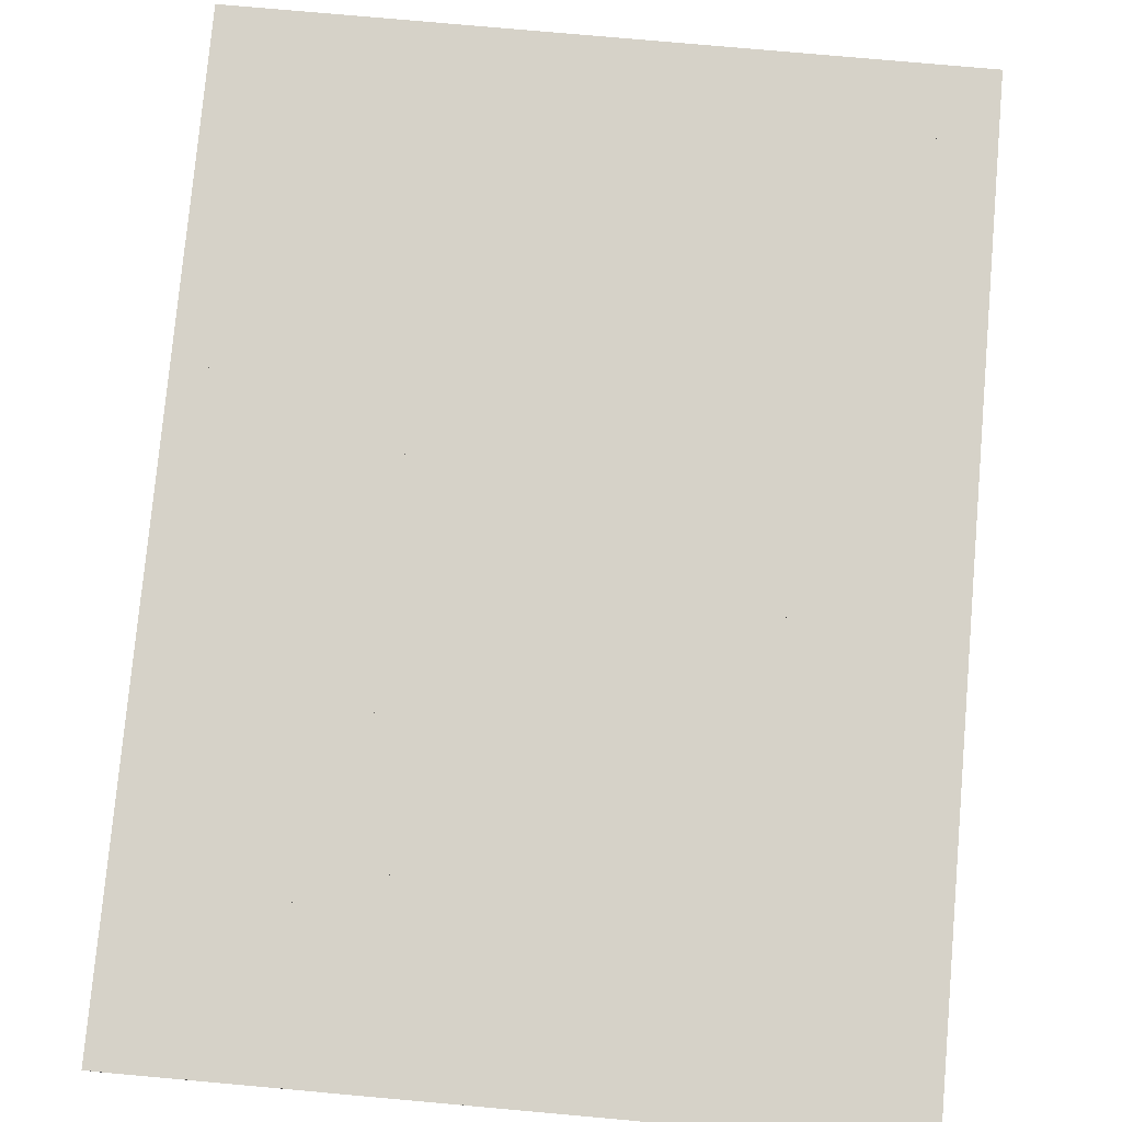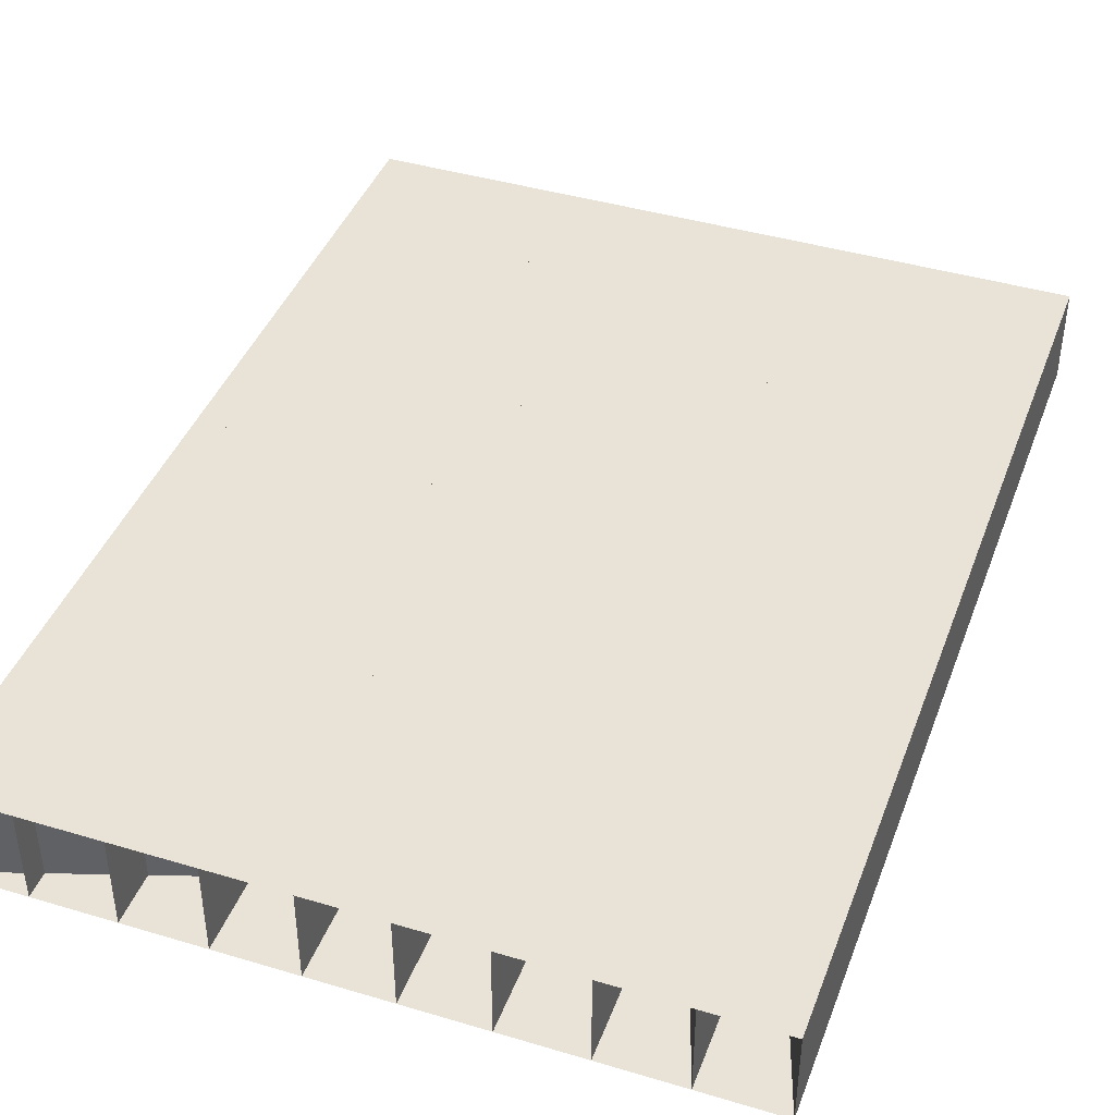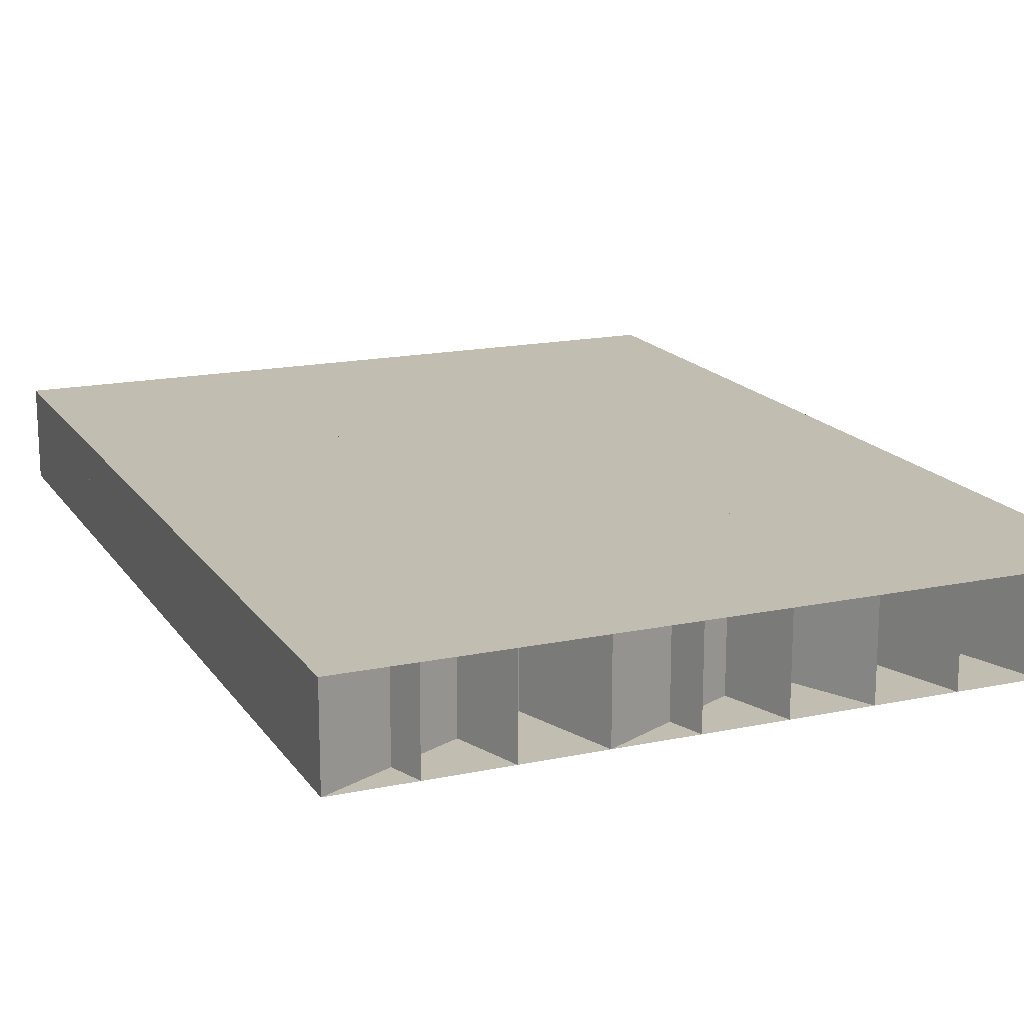
<metadata>
{"format":"obj","ext":"obj","renderer":"f3d","projection":"perspective","resolution":1024,"background":"white","views":[{"elev":77.9,"azim":-174.9,"up":"+Z"},{"elev":41.8,"azim":-160.2,"up":"+Z"},{"elev":16.7,"azim":-23.1,"up":"+Z"}]}
</metadata>
<code>
v -2653 -1698 7.447
v -2653 -1690 7.447
v -2653 -1682 7.447
v -2653 -1673 7.447
v -2645 -1698 7.447
v -2645 -1690 7.447
v -2645 -1682 7.447
v -2645 -1673 7.447
v -2636 -1698 7.447
v -2636 -1690 7.447
v -2636 -1682 7.447
v -2636 -1673 7.447
v -2628 -1698 7.447
v -2628 -1690 7.447
v -2628 -1682 7.447
v -2628 -1673 7.447
v -2678 -1698 7.447
v -2678 -1690 7.447
v -2678 -1682 7.447
v -2678 -1673 7.447
v -2670 -1698 7.447
v -2670 -1690 7.447
v -2670 -1682 7.447
v -2670 -1673 7.447
v -2661 -1698 7.447
v -2661 -1690 7.447
v -2661 -1682 7.447
v -2661 -1673 7.447
v -2620 -1698 7.447
v -2620 -1690 7.447
v -2620 -1682 7.447
v -2620 -1673 7.447
v -2611 -1698 7.447
v -2611 -1690 7.447
v -2611 -1682 7.447
v -2611 -1673 7.447
v -2603 -1698 7.447
v -2603 -1690 7.447
v -2603 -1682 7.447
v -2603 -1673 7.447
v -2653 -1665 7.447
v -2653 -1657 7.447
v -2653 -1648 7.447
v -2645 -1665 7.447
v -2645 -1657 7.447
v -2645 -1648 7.447
v -2636 -1665 7.447
v -2636 -1657 7.447
v -2636 -1648 7.447
v -2628 -1665 7.447
v -2628 -1657 7.447
v -2628 -1648 7.447
v -2620 -1665 7.447
v -2620 -1657 7.447
v -2620 -1648 7.447
v -2611 -1665 7.447
v -2611 -1657 7.447
v -2611 -1648 7.447
v -2603 -1665 7.447
v -2603 -1657 7.447
v -2603 -1648 7.447
v -2678 -1665 7.447
v -2678 -1657 7.447
v -2678 -1648 7.447
v -2670 -1665 7.447
v -2670 -1657 7.447
v -2670 -1648 7.447
v -2661 -1665 7.447
v -2661 -1657 7.447
v -2661 -1648 7.447
v -2628 -1723 7.447
v -2628 -1715 7.447
v -2628 -1707 7.447
v -2620 -1723 7.447
v -2620 -1715 7.447
v -2620 -1707 7.447
v -2611 -1723 7.447
v -2611 -1715 7.447
v -2611 -1707 7.447
v -2603 -1723 7.447
v -2603 -1715 7.447
v -2603 -1707 7.447
v -2653 -1723 7.447
v -2653 -1715 7.447
v -2653 -1707 7.447
v -2645 -1723 7.447
v -2645 -1715 7.447
v -2645 -1707 7.447
v -2636 -1723 7.447
v -2636 -1715 7.447
v -2636 -1707 7.447
v -2678 -1723 7.447
v -2678 -1715 7.447
v -2678 -1707 7.447
v -2670 -1723 7.447
v -2670 -1715 7.447
v -2670 -1707 7.447
v -2661 -1723 7.447
v -2661 -1715 7.447
v -2661 -1707 7.447
v -2628 -1748 7.447
v -2628 -1740 7.447
v -2628 -1732 7.447
v -2620 -1748 7.447
v -2620 -1740 7.447
v -2620 -1732 7.447
v -2611 -1748 7.447
v -2611 -1740 7.447
v -2611 -1732 7.447
v -2603 -1748 7.447
v -2603 -1740 7.447
v -2603 -1732 7.447
v -2653 -1748 7.447
v -2653 -1740 7.447
v -2653 -1732 7.447
v -2645 -1748 7.447
v -2645 -1740 7.447
v -2645 -1732 7.447
v -2636 -1748 7.447
v -2636 -1740 7.447
v -2636 -1732 7.447
v -2678 -1748 7.447
v -2678 -1740 7.447
v -2678 -1732 7.447
v -2670 -1748 7.447
v -2670 -1740 7.447
v -2670 -1732 7.447
v -2661 -1748 7.447
v -2661 -1740 7.447
v -2661 -1732 7.447
v -2653 -1698 -2.553
v -2653 -1690 -2.553
v -2653 -1682 -2.553
v -2653 -1673 -2.553
v -2645 -1698 -2.553
v -2645 -1690 -2.553
v -2645 -1682 -2.553
v -2645 -1673 -2.553
v -2636 -1698 -2.553
v -2636 -1690 -2.553
v -2636 -1682 -2.553
v -2636 -1673 -2.553
v -2628 -1698 -2.553
v -2628 -1690 -2.553
v -2628 -1682 -2.553
v -2628 -1673 -2.553
v -2678 -1698 -2.553
v -2678 -1690 -2.553
v -2678 -1682 -2.553
v -2678 -1673 -2.553
v -2670 -1698 -2.553
v -2670 -1690 -2.553
v -2670 -1682 -2.553
v -2670 -1673 -2.553
v -2661 -1698 -2.553
v -2661 -1690 -2.553
v -2661 -1682 -2.553
v -2661 -1673 -2.553
v -2620 -1698 -2.553
v -2620 -1690 -2.553
v -2620 -1682 -2.553
v -2620 -1673 -2.553
v -2611 -1698 -2.553
v -2611 -1690 -2.553
v -2611 -1682 -2.553
v -2611 -1673 -2.553
v -2603 -1698 -2.553
v -2603 -1690 -2.553
v -2603 -1682 -2.553
v -2603 -1673 -2.553
v -2653 -1665 -2.553
v -2653 -1657 -2.553
v -2653 -1648 -2.553
v -2645 -1665 -2.553
v -2645 -1657 -2.553
v -2645 -1648 -2.553
v -2636 -1665 -2.553
v -2636 -1657 -2.553
v -2636 -1648 -2.553
v -2628 -1665 -2.553
v -2628 -1657 -2.553
v -2628 -1648 -2.553
v -2620 -1665 -2.553
v -2620 -1657 -2.553
v -2620 -1648 -2.553
v -2611 -1665 -2.553
v -2611 -1657 -2.553
v -2611 -1648 -2.553
v -2603 -1665 -2.553
v -2603 -1657 -2.553
v -2603 -1648 -2.553
v -2678 -1665 -2.553
v -2678 -1657 -2.553
v -2678 -1648 -2.553
v -2670 -1665 -2.553
v -2670 -1657 -2.553
v -2670 -1648 -2.553
v -2661 -1665 -2.553
v -2661 -1657 -2.553
v -2661 -1648 -2.553
v -2628 -1723 -2.553
v -2628 -1715 -2.553
v -2628 -1707 -2.553
v -2620 -1723 -2.553
v -2620 -1715 -2.553
v -2620 -1707 -2.553
v -2611 -1723 -2.553
v -2611 -1715 -2.553
v -2611 -1707 -2.553
v -2603 -1723 -2.553
v -2603 -1715 -2.553
v -2603 -1707 -2.553
v -2653 -1723 -2.553
v -2653 -1715 -2.553
v -2653 -1707 -2.553
v -2645 -1723 -2.553
v -2645 -1715 -2.553
v -2645 -1707 -2.553
v -2636 -1723 -2.553
v -2636 -1715 -2.553
v -2636 -1707 -2.553
v -2678 -1723 -2.553
v -2678 -1715 -2.553
v -2678 -1707 -2.553
v -2670 -1723 -2.553
v -2670 -1715 -2.553
v -2670 -1707 -2.553
v -2661 -1723 -2.553
v -2661 -1715 -2.553
v -2661 -1707 -2.553
v -2628 -1748 -2.553
v -2628 -1740 -2.553
v -2628 -1732 -2.553
v -2620 -1748 -2.553
v -2620 -1740 -2.553
v -2620 -1732 -2.553
v -2611 -1748 -2.553
v -2611 -1740 -2.553
v -2611 -1732 -2.553
v -2603 -1748 -2.553
v -2603 -1740 -2.553
v -2603 -1732 -2.553
v -2653 -1748 -2.553
v -2653 -1740 -2.553
v -2653 -1732 -2.553
v -2645 -1748 -2.553
v -2645 -1740 -2.553
v -2645 -1732 -2.553
v -2636 -1748 -2.553
v -2636 -1740 -2.553
v -2636 -1732 -2.553
v -2678 -1748 -2.553
v -2678 -1740 -2.553
v -2678 -1732 -2.553
v -2670 -1748 -2.553
v -2670 -1740 -2.553
v -2670 -1732 -2.553
v -2661 -1748 -2.553
v -2661 -1740 -2.553
v -2661 -1732 -2.553
f 1 2 6
f 1 6 5
f 2 3 7
f 2 7 6
f 3 4 8
f 3 8 7
f 5 6 10
f 5 10 9
f 6 7 11
f 6 11 10
f 7 8 12
f 7 12 11
f 9 10 14
f 9 14 13
f 10 11 15
f 10 15 14
f 11 12 16
f 11 16 15
f 17 18 22
f 17 22 21
f 18 19 23
f 18 23 22
f 19 20 24
f 19 24 23
f 21 22 26
f 21 26 25
f 22 23 27
f 22 27 26
f 23 24 28
f 23 28 27
f 25 26 2
f 25 2 1
f 26 27 3
f 26 3 2
f 27 28 4
f 27 4 3
f 13 14 30
f 13 30 29
f 14 15 31
f 14 31 30
f 15 16 32
f 15 32 31
f 29 30 34
f 29 34 33
f 30 31 35
f 30 35 34
f 31 32 36
f 31 36 35
f 33 34 38
f 33 38 37
f 34 35 39
f 34 39 38
f 35 36 40
f 35 40 39
f 4 41 44
f 4 44 8
f 41 42 45
f 41 45 44
f 42 43 46
f 42 46 45
f 8 44 47
f 8 47 12
f 44 45 48
f 44 48 47
f 45 46 49
f 45 49 48
f 12 47 50
f 12 50 16
f 47 48 51
f 47 51 50
f 48 49 52
f 48 52 51
f 16 50 53
f 16 53 32
f 50 51 54
f 50 54 53
f 51 52 55
f 51 55 54
f 32 53 56
f 32 56 36
f 53 54 57
f 53 57 56
f 54 55 58
f 54 58 57
f 36 56 59
f 36 59 40
f 56 57 60
f 56 60 59
f 57 58 61
f 57 61 60
f 20 62 65
f 20 65 24
f 62 63 66
f 62 66 65
f 63 64 67
f 63 67 66
f 24 65 68
f 24 68 28
f 65 66 69
f 65 69 68
f 66 67 70
f 66 70 69
f 28 68 41
f 28 41 4
f 68 69 42
f 68 42 41
f 69 70 43
f 69 43 42
f 71 72 75
f 71 75 74
f 72 73 76
f 72 76 75
f 73 13 29
f 73 29 76
f 74 75 78
f 74 78 77
f 75 76 79
f 75 79 78
f 76 29 33
f 76 33 79
f 77 78 81
f 77 81 80
f 78 79 82
f 78 82 81
f 79 33 37
f 79 37 82
f 83 84 87
f 83 87 86
f 84 85 88
f 84 88 87
f 85 1 5
f 85 5 88
f 86 87 90
f 86 90 89
f 87 88 91
f 87 91 90
f 88 5 9
f 88 9 91
f 89 90 72
f 89 72 71
f 90 91 73
f 90 73 72
f 91 9 13
f 91 13 73
f 92 93 96
f 92 96 95
f 93 94 97
f 93 97 96
f 94 17 21
f 94 21 97
f 95 96 99
f 95 99 98
f 96 97 100
f 96 100 99
f 97 21 25
f 97 25 100
f 98 99 84
f 98 84 83
f 99 100 85
f 99 85 84
f 100 25 1
f 100 1 85
f 101 102 105
f 101 105 104
f 102 103 106
f 102 106 105
f 103 71 74
f 103 74 106
f 104 105 108
f 104 108 107
f 105 106 109
f 105 109 108
f 106 74 77
f 106 77 109
f 107 108 111
f 107 111 110
f 108 109 112
f 108 112 111
f 109 77 80
f 109 80 112
f 113 114 117
f 113 117 116
f 114 115 118
f 114 118 117
f 115 83 86
f 115 86 118
f 116 117 120
f 116 120 119
f 117 118 121
f 117 121 120
f 118 86 89
f 118 89 121
f 119 120 102
f 119 102 101
f 120 121 103
f 120 103 102
f 121 89 71
f 121 71 103
f 122 123 126
f 122 126 125
f 123 124 127
f 123 127 126
f 124 92 95
f 124 95 127
f 125 126 129
f 125 129 128
f 126 127 130
f 126 130 129
f 127 95 98
f 127 98 130
f 128 129 114
f 128 114 113
f 129 130 115
f 129 115 114
f 130 98 83
f 130 83 115
f 131 136 132
f 131 135 136
f 132 137 133
f 132 136 137
f 133 138 134
f 133 137 138
f 135 140 136
f 135 139 140
f 136 141 137
f 136 140 141
f 137 142 138
f 137 141 142
f 139 144 140
f 139 143 144
f 140 145 141
f 140 144 145
f 141 146 142
f 141 145 146
f 147 152 148
f 147 151 152
f 148 153 149
f 148 152 153
f 149 154 150
f 149 153 154
f 151 156 152
f 151 155 156
f 152 157 153
f 152 156 157
f 153 158 154
f 153 157 158
f 155 132 156
f 155 131 132
f 156 133 157
f 156 132 133
f 157 134 158
f 157 133 134
f 143 160 144
f 143 159 160
f 144 161 145
f 144 160 161
f 145 162 146
f 145 161 162
f 159 164 160
f 159 163 164
f 160 165 161
f 160 164 165
f 161 166 162
f 161 165 166
f 163 168 164
f 163 167 168
f 164 169 165
f 164 168 169
f 165 170 166
f 165 169 170
f 134 174 171
f 134 138 174
f 171 175 172
f 171 174 175
f 172 176 173
f 172 175 176
f 138 177 174
f 138 142 177
f 174 178 175
f 174 177 178
f 175 179 176
f 175 178 179
f 142 180 177
f 142 146 180
f 177 181 178
f 177 180 181
f 178 182 179
f 178 181 182
f 146 183 180
f 146 162 183
f 180 184 181
f 180 183 184
f 181 185 182
f 181 184 185
f 162 186 183
f 162 166 186
f 183 187 184
f 183 186 187
f 184 188 185
f 184 187 188
f 166 189 186
f 166 170 189
f 186 190 187
f 186 189 190
f 187 191 188
f 187 190 191
f 150 195 192
f 150 154 195
f 192 196 193
f 192 195 196
f 193 197 194
f 193 196 197
f 154 198 195
f 154 158 198
f 195 199 196
f 195 198 199
f 196 200 197
f 196 199 200
f 158 171 198
f 158 134 171
f 198 172 199
f 198 171 172
f 199 173 200
f 199 172 173
f 201 205 202
f 201 204 205
f 202 206 203
f 202 205 206
f 203 159 143
f 203 206 159
f 204 208 205
f 204 207 208
f 205 209 206
f 205 208 209
f 206 163 159
f 206 209 163
f 207 211 208
f 207 210 211
f 208 212 209
f 208 211 212
f 209 167 163
f 209 212 167
f 213 217 214
f 213 216 217
f 214 218 215
f 214 217 218
f 215 135 131
f 215 218 135
f 216 220 217
f 216 219 220
f 217 221 218
f 217 220 221
f 218 139 135
f 218 221 139
f 219 202 220
f 219 201 202
f 220 203 221
f 220 202 203
f 221 143 139
f 221 203 143
f 222 226 223
f 222 225 226
f 223 227 224
f 223 226 227
f 224 151 147
f 224 227 151
f 225 229 226
f 225 228 229
f 226 230 227
f 226 229 230
f 227 155 151
f 227 230 155
f 228 214 229
f 228 213 214
f 229 215 230
f 229 214 215
f 230 131 155
f 230 215 131
f 231 235 232
f 231 234 235
f 232 236 233
f 232 235 236
f 233 204 201
f 233 236 204
f 234 238 235
f 234 237 238
f 235 239 236
f 235 238 239
f 236 207 204
f 236 239 207
f 237 241 238
f 237 240 241
f 238 242 239
f 238 241 242
f 239 210 207
f 239 242 210
f 243 247 244
f 243 246 247
f 244 248 245
f 244 247 248
f 245 216 213
f 245 248 216
f 246 250 247
f 246 249 250
f 247 251 248
f 247 250 251
f 248 219 216
f 248 251 219
f 249 232 250
f 249 231 232
f 250 233 251
f 250 232 233
f 251 201 219
f 251 233 201
f 252 256 253
f 252 255 256
f 253 257 254
f 253 256 257
f 254 225 222
f 254 257 225
f 255 259 256
f 255 258 259
f 256 260 257
f 256 259 260
f 257 228 225
f 257 260 228
f 258 244 259
f 258 243 244
f 259 245 260
f 259 244 245
f 260 213 228
f 260 245 213
f 1 2 132
f 1 132 131
f 2 3 133
f 2 133 132
f 3 4 134
f 3 134 133
f 4 5 135
f 4 135 134
f 5 6 136
f 5 136 135
f 6 7 137
f 6 137 136
f 7 8 138
f 7 138 137
f 8 9 139
f 8 139 138
f 9 10 140
f 9 140 139
f 10 11 141
f 10 141 140
f 11 12 142
f 11 142 141
f 12 13 143
f 12 143 142
f 13 14 144
f 13 144 143
f 14 15 145
f 14 145 144
f 15 16 146
f 15 146 145
f 16 17 147
f 16 147 146
f 17 18 148
f 17 148 147
f 18 19 149
f 18 149 148
f 19 20 150
f 19 150 149
f 20 21 151
f 20 151 150
f 21 22 152
f 21 152 151
f 22 23 153
f 22 153 152
f 23 24 154
f 23 154 153
f 24 25 155
f 24 155 154
f 25 26 156
f 25 156 155
f 26 27 157
f 26 157 156
f 27 28 158
f 27 158 157
f 28 1 131
f 28 131 158
f 1 2 132
f 1 132 131
f 2 3 133
f 2 133 132
f 3 4 134
f 3 134 133
f 4 13 143
f 4 143 134
f 13 14 144
f 13 144 143
f 14 15 145
f 14 145 144
f 15 16 146
f 15 146 145
f 16 29 159
f 16 159 146
f 29 30 160
f 29 160 159
f 30 31 161
f 30 161 160
f 31 32 162
f 31 162 161
f 32 33 163
f 32 163 162
f 33 34 164
f 33 164 163
f 34 35 165
f 34 165 164
f 35 36 166
f 35 166 165
f 36 37 167
f 36 167 166
f 37 38 168
f 37 168 167
f 38 39 169
f 38 169 168
f 39 40 170
f 39 170 169
f 40 4 134
f 40 134 170
f 4 41 171
f 4 171 134
f 41 42 172
f 41 172 171
f 42 43 173
f 42 173 172
f 43 8 138
f 43 138 173
f 8 44 174
f 8 174 138
f 44 45 175
f 44 175 174
f 45 46 176
f 45 176 175
f 46 12 142
f 46 142 176
f 12 47 177
f 12 177 142
f 47 48 178
f 47 178 177
f 48 49 179
f 48 179 178
f 49 16 146
f 49 146 179
f 16 50 180
f 16 180 146
f 50 51 181
f 50 181 180
f 51 52 182
f 51 182 181
f 52 16 146
f 52 146 182
f 16 50 180
f 16 180 146
f 50 51 181
f 50 181 180
f 51 52 182
f 51 182 181
f 52 32 162
f 52 162 182
f 32 53 183
f 32 183 162
f 53 54 184
f 53 184 183
f 54 55 185
f 54 185 184
f 55 36 166
f 55 166 185
f 36 56 186
f 36 186 166
f 56 57 187
f 56 187 186
f 57 58 188
f 57 188 187
f 58 40 170
f 58 170 188
f 40 59 189
f 40 189 170
f 59 60 190
f 59 190 189
f 60 61 191
f 60 191 190
f 61 20 150
f 61 150 191
f 20 62 192
f 20 192 150
f 62 63 193
f 62 193 192
f 63 64 194
f 63 194 193
f 64 24 154
f 64 154 194
f 24 65 195
f 24 195 154
f 65 66 196
f 65 196 195
f 66 67 197
f 66 197 196
f 67 28 158
f 67 158 197
f 28 68 198
f 28 198 158
f 68 69 199
f 68 199 198
f 69 70 200
f 69 200 199
f 70 4 134
f 70 134 200
f 4 41 171
f 4 171 134
f 41 42 172
f 41 172 171
f 42 43 173
f 42 173 172
f 43 71 201
f 43 201 173
f 71 72 202
f 71 202 201
f 72 73 203
f 72 203 202
f 73 13 143
f 73 143 203
f 13 74 204
f 13 204 143
f 74 75 205
f 74 205 204
f 75 76 206
f 75 206 205
f 76 29 159
f 76 159 206
f 29 77 207
f 29 207 159
f 77 78 208
f 77 208 207
f 78 79 209
f 78 209 208
f 79 33 163
f 79 163 209
f 33 80 210
f 33 210 163
f 80 81 211
f 80 211 210
f 81 82 212
f 81 212 211
f 82 37 167
f 82 167 212
f 37 83 213
f 37 213 167
f 83 84 214
f 83 214 213
f 84 85 215
f 84 215 214
f 85 1 131
f 85 131 215
f 1 86 216
f 1 216 131
f 86 87 217
f 86 217 216
f 87 88 218
f 87 218 217
f 88 5 135
f 88 135 218
f 5 89 219
f 5 219 135
f 89 90 220
f 89 220 219
f 90 91 221
f 90 221 220
f 91 9 139
f 91 139 221
f 9 71 201
f 9 201 139
f 71 72 202
f 71 202 201
f 72 73 203
f 72 203 202
f 73 13 143
f 73 143 203
f 13 92 222
f 13 222 143
f 92 93 223
f 92 223 222
f 93 94 224
f 93 224 223
f 94 17 147
f 94 147 224
f 17 95 225
f 17 225 147
f 95 96 226
f 95 226 225
f 96 97 227
f 96 227 226
f 97 21 151
f 97 151 227
f 21 98 228
f 21 228 151
f 98 99 229
f 98 229 228
f 99 100 230
f 99 230 229
f 100 25 155
f 100 155 230
f 25 83 213
f 25 213 155
f 83 84 214
f 83 214 213
f 84 85 215
f 84 215 214
f 85 1 131
f 85 131 215
f 1 101 231
f 1 231 131
f 101 102 232
f 101 232 231
f 102 103 233
f 102 233 232
f 103 71 201
f 103 201 233
f 71 104 234
f 71 234 201
f 104 105 235
f 104 235 234
f 105 106 236
f 105 236 235
f 106 74 204
f 106 204 236
f 74 107 237
f 74 237 204
f 107 108 238
f 107 238 237
f 108 109 239
f 108 239 238
f 109 77 207
f 109 207 239
f 77 110 240
f 77 240 207
f 110 111 241
f 110 241 240
f 111 112 242
f 111 242 241
f 112 80 210
f 112 210 242
f 80 113 243
f 80 243 210
f 113 114 244
f 113 244 243
f 114 115 245
f 114 245 244
f 115 83 213
f 115 213 245
f 83 116 246
f 83 246 213
f 116 117 247
f 116 247 246
f 117 118 248
f 117 248 247
f 118 86 216
f 118 216 248
f 86 119 249
f 86 249 216
f 119 120 250
f 119 250 249
f 120 121 251
f 120 251 250
f 121 89 219
f 121 219 251
f 89 101 231
f 89 231 219
f 101 102 232
f 101 232 231
f 102 103 233
f 102 233 232
f 103 71 201
f 103 201 233
f 71 122 252
f 71 252 201
f 122 123 253
f 122 253 252
f 123 124 254
f 123 254 253
f 124 92 222
f 124 222 254
f 92 125 255
f 92 255 222
f 125 126 256
f 125 256 255
f 126 127 257
f 126 257 256
f 127 95 225
f 127 225 257
f 95 128 258
f 95 258 225
f 128 129 259
f 128 259 258
f 129 130 260
f 129 260 259
f 130 98 228
f 130 228 260
f 98 113 243
f 98 243 228
f 113 114 244
f 113 244 243
f 114 115 245
f 114 245 244
f 115 83 213
f 115 213 245
f 83 1 131
f 83 131 213

</code>
